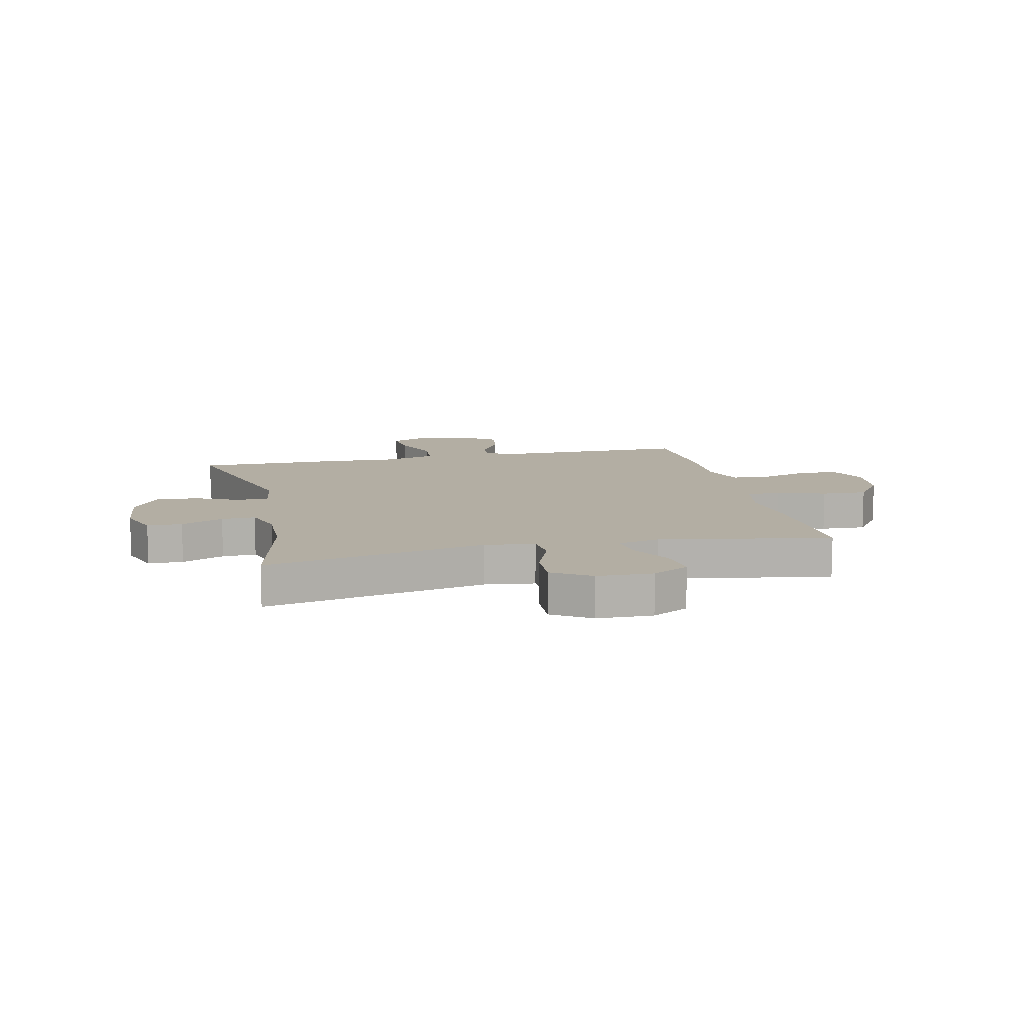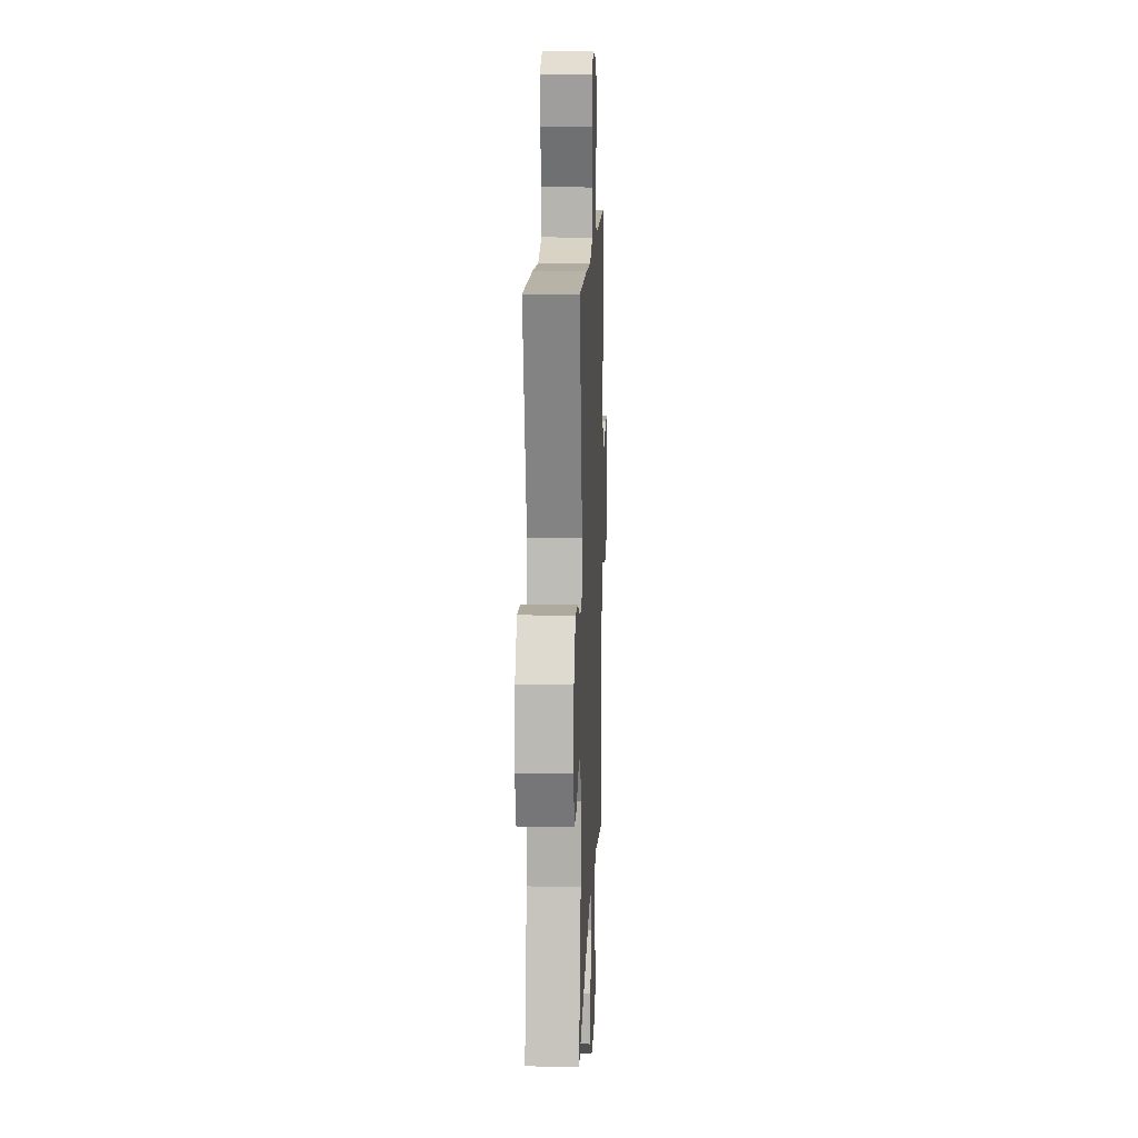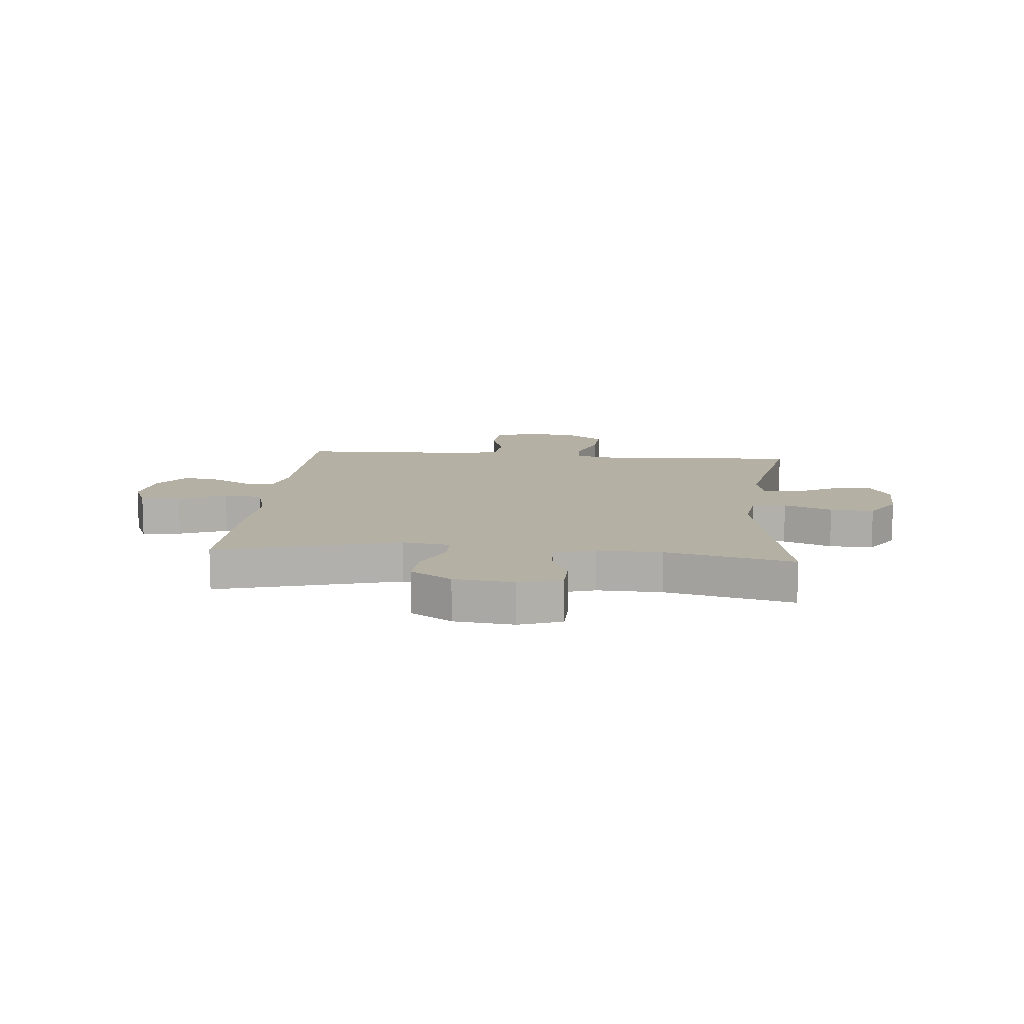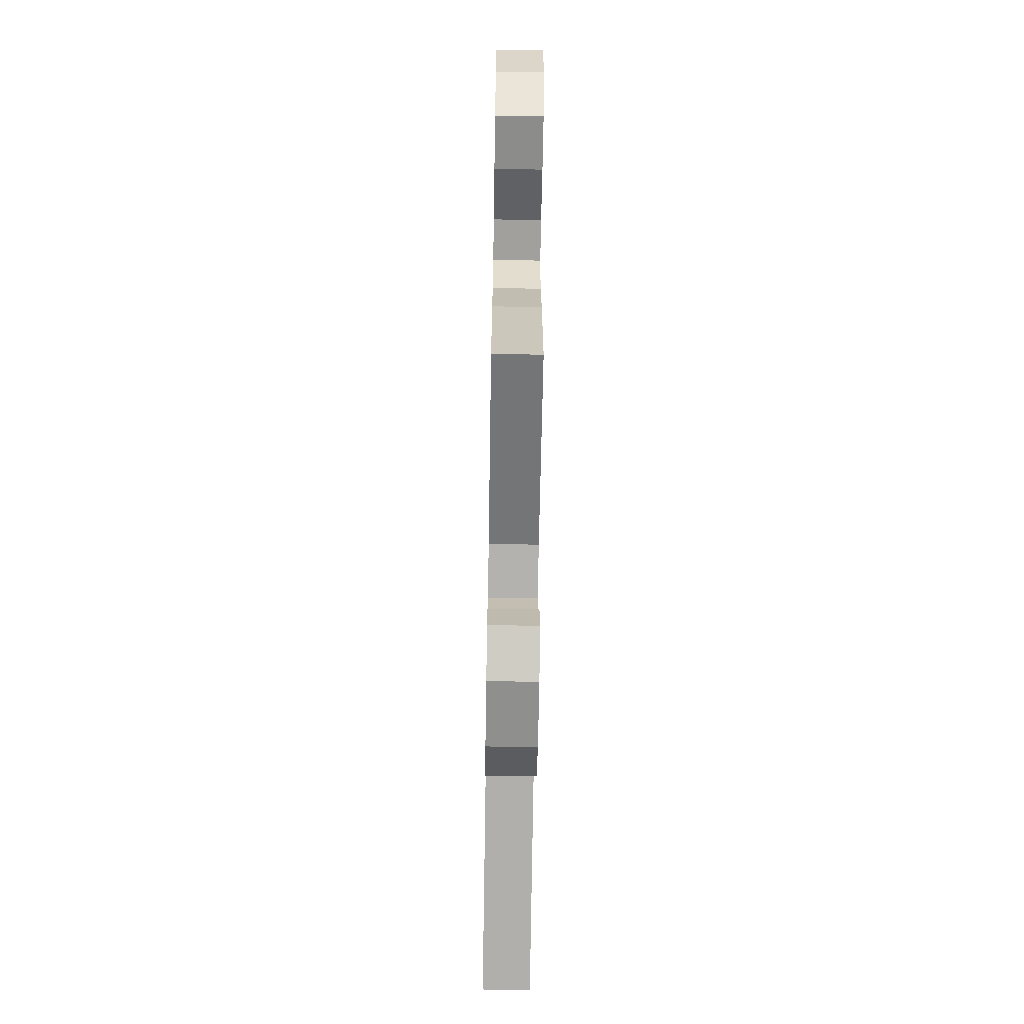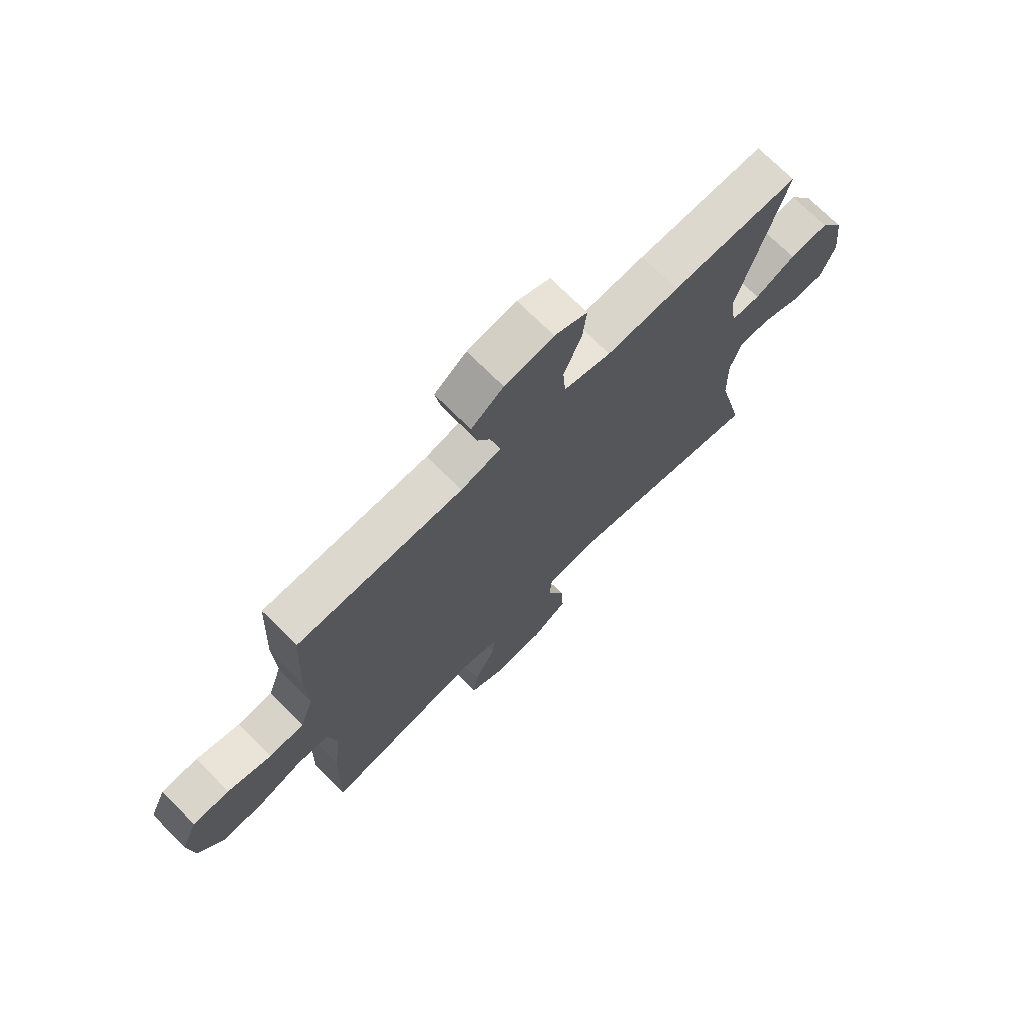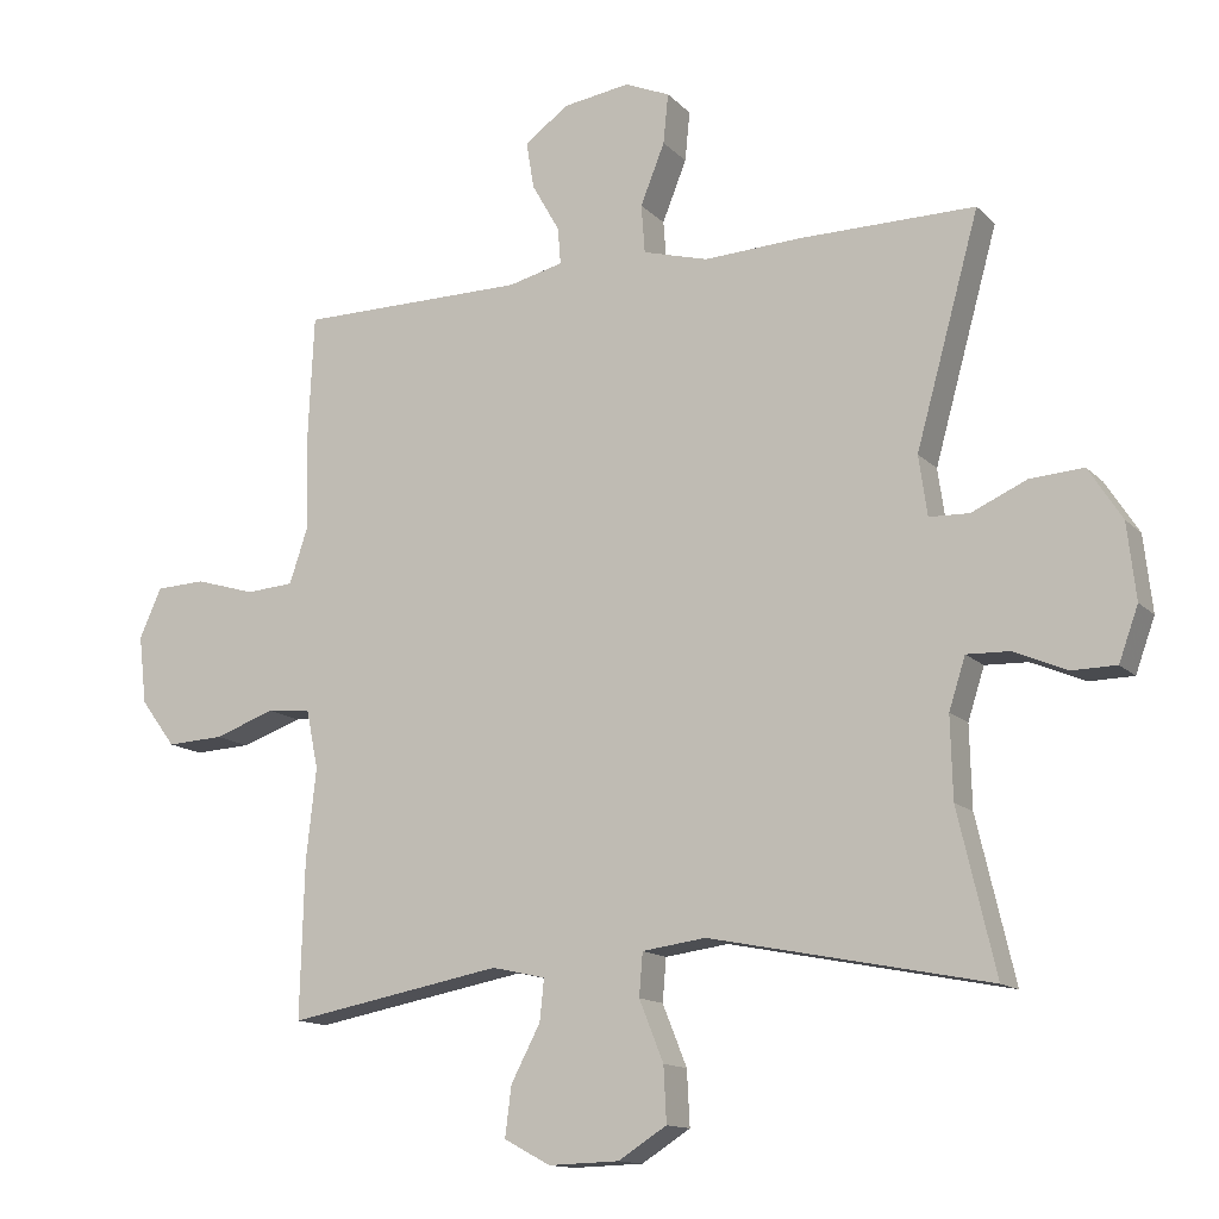
<metadata>
{"format":"obj","ext":"obj","renderer":"f3d","projection":"perspective","resolution":1024,"background":"white","views":[{"elev":11.0,"azim":167.1,"up":"+Y"},{"elev":13.1,"azim":92.3,"up":"+Z"},{"elev":11.4,"azim":95.5,"up":"+Y"},{"elev":-67.0,"azim":-90.9,"up":"+Z"},{"elev":72.0,"azim":-44.9,"up":"+Z"},{"elev":-13.5,"azim":26.5,"up":"+Z"}]}
</metadata>
<code>
v -0.5 0.07 0.5
v -0.181 0.07 0.502
v -0.104 0.07 0.521
v -0.108 0.07 0.572
v -0.147 0.07 0.641
v -0.158 0.07 0.707
v -0.096 0.07 0.752
v -0.002 0.07 0.766
v 0.061 0.07 0.739
v 0.054 0.07 0.669
v 0.02 0.07 0.584
v 0.025 0.07 0.516
v 0.116 0.07 0.491
v 0.255 0.07 0.498
v 0.5 0.07 0.5
v 0.411 0.07 0.179
v 0.423 0.07 0.095
v 0.479 0.07 0.093
v 0.557 0.07 0.128
v 0.632 0.07 0.133
v 0.679 0.07 0.06
v 0.691 0.07 -0.046
v 0.664 0.07 -0.121
v 0.602 0.07 -0.122
v 0.527 0.07 -0.09
v 0.467 0.07 -0.088
v 0.444 0.07 -0.16
v 0.447 0.07 -0.274
v 0.5 0.07 -0.5
v 0.108 0.07 -0.422
v 0.019 0.07 -0.434
v 0.014 0.07 -0.494
v 0.048 0.07 -0.579
v 0.052 0.07 -0.656
v -0.016 0.07 -0.699
v -0.115 0.07 -0.702
v -0.18 0.07 -0.667
v -0.171 0.07 -0.597
v -0.13 0.07 -0.519
v -0.124 0.07 -0.461
v -0.199 0.07 -0.444
v -0.5 0.07 -0.5
v -0.494 0.07 -0.281
v -0.48 0.07 -0.154
v -0.497 0.07 -0.071
v -0.558 0.07 -0.066
v -0.643 0.07 -0.096
v -0.723 0.07 -0.1
v -0.772 0.07 -0.034
v -0.783 0.07 0.062
v -0.752 0.07 0.131
v -0.682 0.07 0.134
v -0.598 0.07 0.109
v -0.531 0.07 0.114
v -0.505 0.07 0.192
v -0.509 0.07 0.309
v -0.5 0 0.5
v -0.181 0 0.502
v -0.104 0 0.521
v -0.108 0 0.572
v -0.147 0 0.641
v -0.158 0 0.707
v -0.096 0 0.752
v -0.002 0 0.766
v 0.061 0 0.739
v 0.054 0 0.669
v 0.02 0 0.584
v 0.025 0 0.516
v 0.116 0 0.491
v 0.255 0 0.498
v 0.5 0 0.5
v 0.411 0 0.179
v 0.423 0 0.095
v 0.479 0 0.093
v 0.557 0 0.128
v 0.632 0 0.133
v 0.679 0 0.06
v 0.691 0 -0.046
v 0.664 0 -0.121
v 0.602 0 -0.122
v 0.527 0 -0.09
v 0.467 0 -0.088
v 0.444 0 -0.16
v 0.447 0 -0.274
v 0.5 0 -0.5
v 0.108 0 -0.422
v 0.019 0 -0.434
v 0.014 0 -0.494
v 0.048 0 -0.579
v 0.052 0 -0.656
v -0.016 0 -0.699
v -0.115 0 -0.702
v -0.18 0 -0.667
v -0.171 0 -0.597
v -0.13 0 -0.519
v -0.124 0 -0.461
v -0.199 0 -0.444
v -0.5 0 -0.5
v -0.494 0 -0.281
v -0.48 0 -0.154
v -0.497 0 -0.071
v -0.558 0 -0.066
v -0.643 0 -0.096
v -0.723 0 -0.1
v -0.772 0 -0.034
v -0.783 0 0.062
v -0.752 0 0.131
v -0.682 0 0.134
v -0.598 0 0.109
v -0.531 0 0.114
v -0.505 0 0.192
v -0.509 0 0.309
f 55 56 1 2
f 54 55 2 3
f 51 52 53
f 50 51 53
f 49 50 53
f 48 49 53
f 47 48 53
f 46 47 53
f 45 46 53 54
f 44 45 54 3
f 43 44 3
f 42 43 3
f 41 42 3
f 37 38 39
f 36 37 39
f 35 36 39
f 34 35 39
f 33 34 39
f 32 33 39
f 31 32 39 40
f 28 29 30
f 27 28 30 31
f 40 41 3
f 31 40 3
f 27 31 3
f 26 27 3
f 23 24 25
f 22 23 25
f 21 22 25
f 20 21 25
f 19 20 25
f 18 19 25
f 13 14 15 16
f 12 13 16 17
f 9 10 11
f 8 9 11
f 7 8 11
f 6 7 11
f 5 6 11
f 4 5 11
f 4 11 12
f 3 4 12 17
f 17 18 25 26
f 3 17 26
f 58 57 112 111
f 59 58 111 110
f 109 108 107
f 109 107 106
f 109 106 105
f 109 105 104
f 109 104 103
f 109 103 102
f 110 109 102 101
f 59 110 101 100
f 59 100 99
f 59 99 98
f 59 98 97
f 95 94 93
f 95 93 92
f 95 92 91
f 95 91 90
f 95 90 89
f 95 89 88
f 96 95 88 87
f 86 85 84
f 87 86 84 83
f 59 97 96
f 59 96 87
f 59 87 83
f 59 83 82
f 81 80 79
f 81 79 78
f 81 78 77
f 81 77 76
f 81 76 75
f 81 75 74
f 72 71 70 69
f 73 72 69 68
f 67 66 65
f 67 65 64
f 67 64 63
f 67 63 62
f 67 62 61
f 67 61 60
f 68 67 60
f 73 68 60 59
f 82 81 74 73
f 82 73 59
f 1 57 58 2
f 2 58 59 3
f 3 59 60 4
f 4 60 61 5
f 5 61 62 6
f 6 62 63 7
f 7 63 64 8
f 8 64 65 9
f 9 65 66 10
f 10 66 67 11
f 11 67 68 12
f 12 68 69 13
f 13 69 70 14
f 14 70 71 15
f 15 71 72 16
f 16 72 73 17
f 17 73 74 18
f 18 74 75 19
f 19 75 76 20
f 20 76 77 21
f 21 77 78 22
f 22 78 79 23
f 23 79 80 24
f 24 80 81 25
f 25 81 82 26
f 26 82 83 27
f 27 83 84 28
f 28 84 85 29
f 29 85 86 30
f 30 86 87 31
f 31 87 88 32
f 32 88 89 33
f 33 89 90 34
f 34 90 91 35
f 35 91 92 36
f 36 92 93 37
f 37 93 94 38
f 38 94 95 39
f 39 95 96 40
f 40 96 97 41
f 41 97 98 42
f 42 98 99 43
f 43 99 100 44
f 44 100 101 45
f 45 101 102 46
f 46 102 103 47
f 47 103 104 48
f 48 104 105 49
f 49 105 106 50
f 50 106 107 51
f 51 107 108 52
f 52 108 109 53
f 53 109 110 54
f 54 110 111 55
f 55 111 112 56
f 56 112 57 1

</code>
